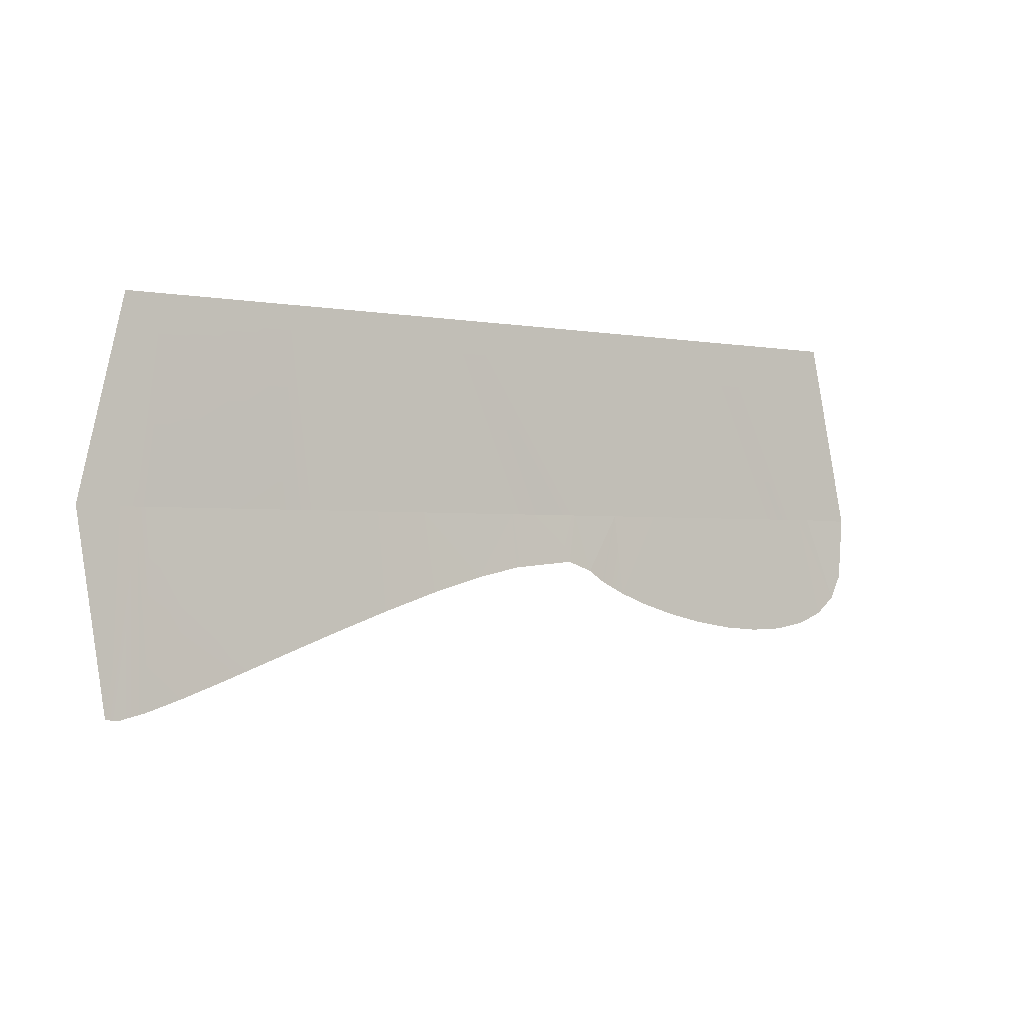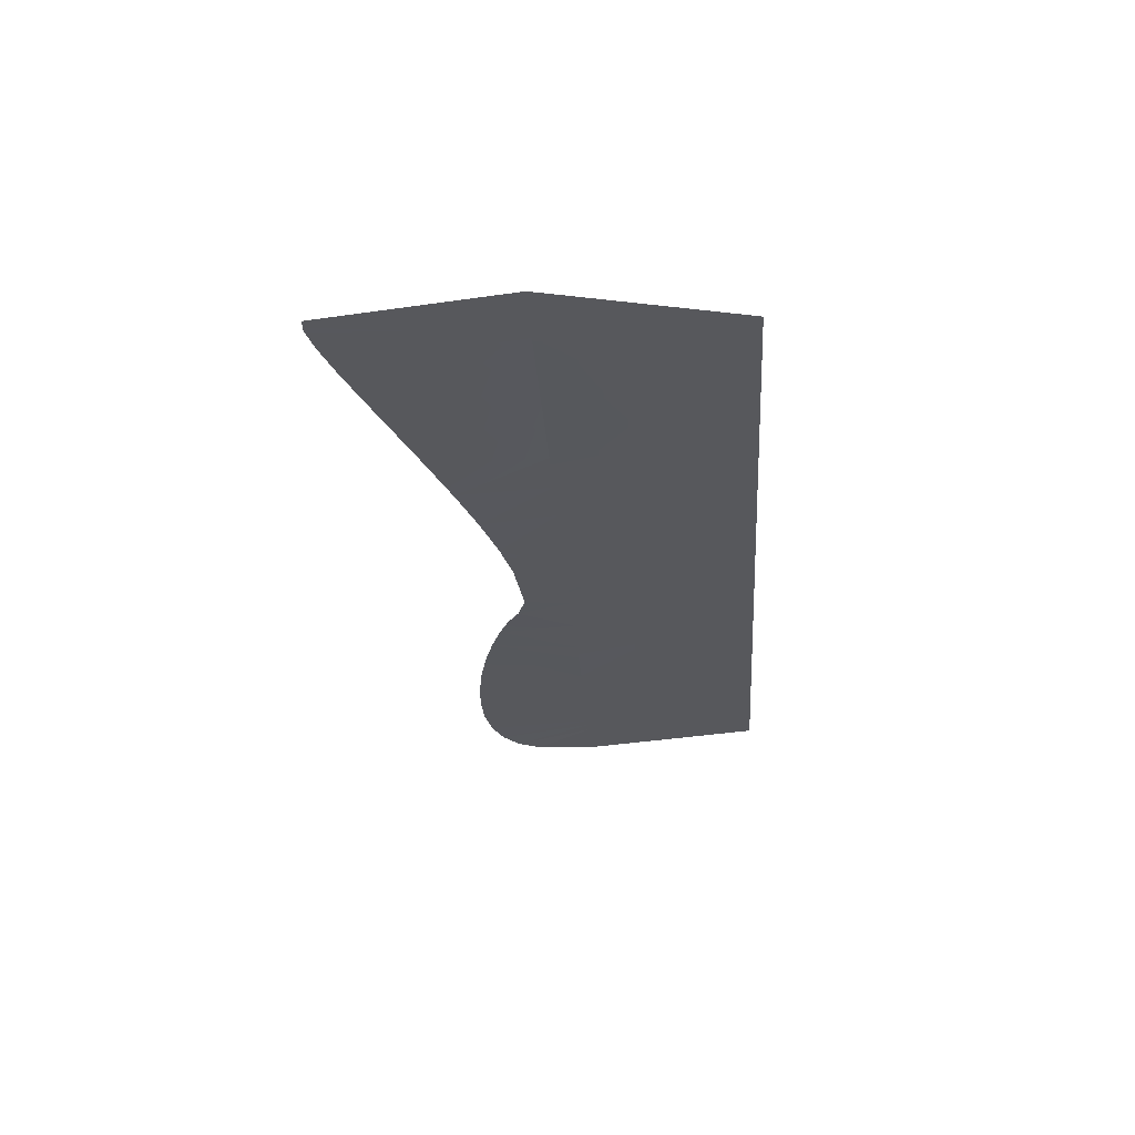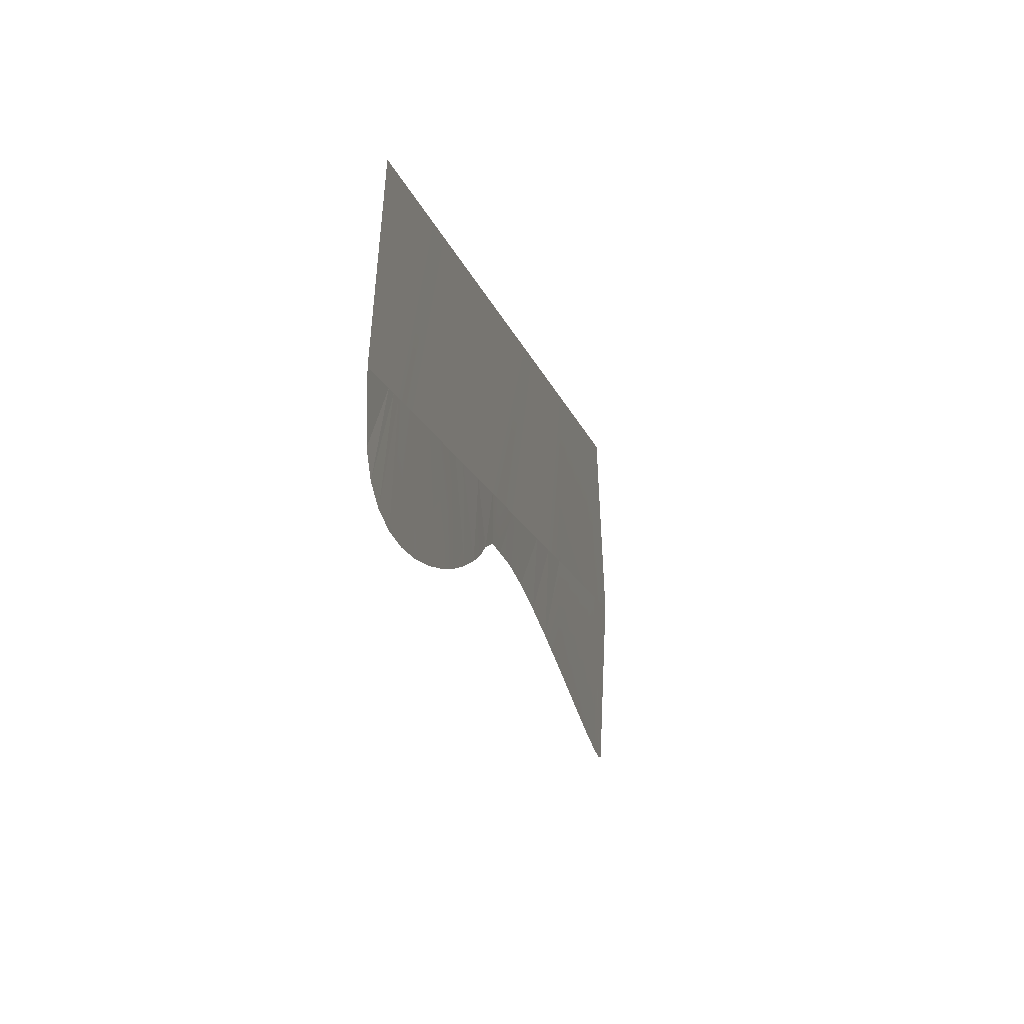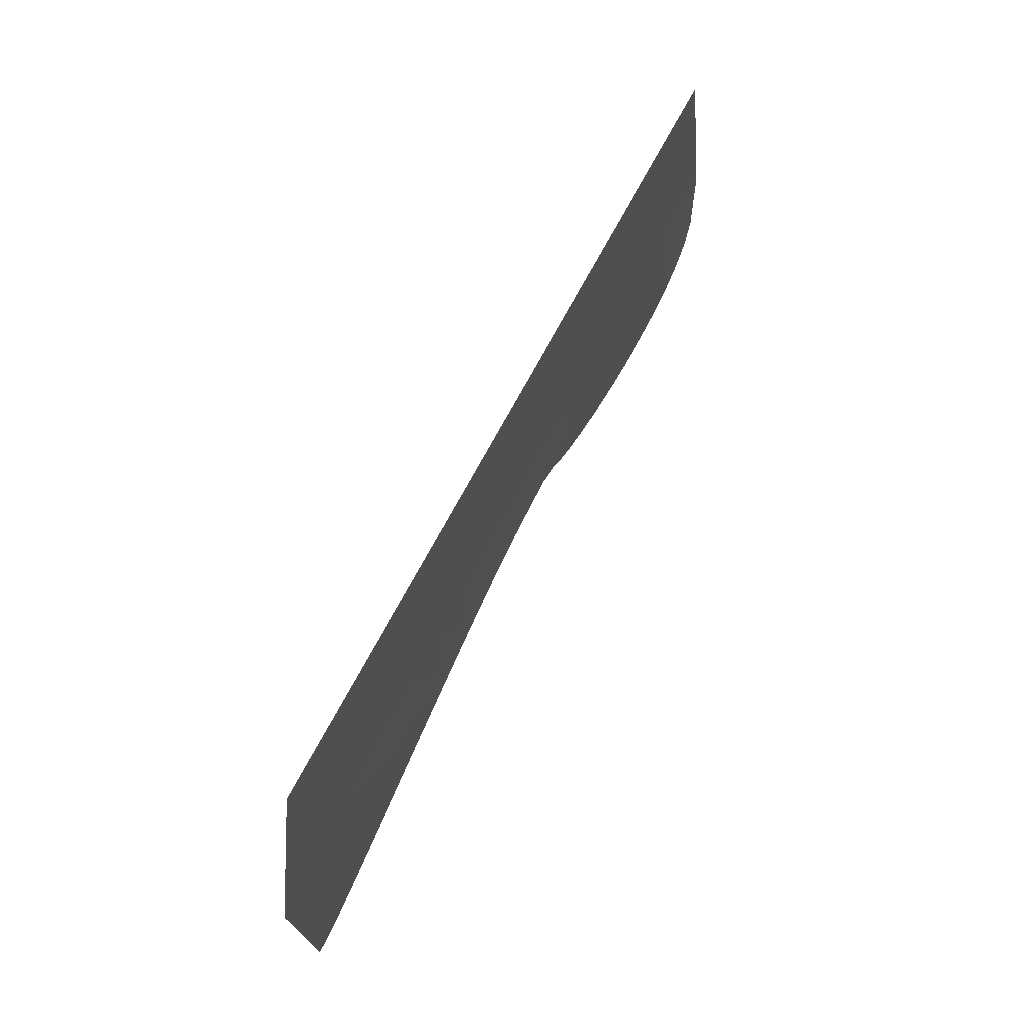
<metadata>
{"format":"obj","ext":"obj","renderer":"f3d","projection":"perspective","resolution":1024,"background":"white","views":[{"elev":-3.9,"azim":-35.5,"up":"+Z"},{"elev":-28.6,"azim":-87.3,"up":"+Y"},{"elev":-13.6,"azim":104.2,"up":"+Z"},{"elev":60.3,"azim":-63.8,"up":"+Z"}]}
</metadata>
<code>
o 立方体_立方体.001
v -124.6 -1e-05 60.72
v 137 -0.6 -9.805
v 139.1 -1e-06 8.934
v 126.8 -1.1e-05 66.32
v -137.6 -1e-06 3.334
v -128.9 -0.6 -52.33
v -125.3 -0.6 -52.76
v -117.6 -0.6 -50.88
v -106.6 -0.6 -47.17
v -92.99 -0.6 -42.09
v -77.46 -0.6 -36.14
v -60.79 -0.6 -29.77
v -43.7 -0.6 -23.48
v -26.93 -0.6 -17.73
v -11.23 -0.6 -13.01
v 2.688 -0.6 -9.786
v 22.19 -0.6 -7.641
v 14.07 -0.6 -8.537
v 30.05 -0.6 -10.27
v 35.28 -0.6 -13.64
v 42.83 -0.6 -17.07
v 52.19 -0.6 -20.36
v 62.88 -0.6 -23.31
v 86.27 -0.6 -27.34
v 74.41 -0.6 -25.7
v 97.99 -0.6 -28.01
v 109.1 -0.6 -27.53
v 119 -0.6 -25.66
v 133.4 -0.6 -17.01
v 127.3 -0.6 -22.23
v 16.81 -1e-06 6.484
v 1.105 -1e-06 6.134
v -120.6 -1e-06 3.421
v -116.7 -1e-06 3.509
v -108.9 -1e-06 3.684
v -93.15 -1e-06 4.034
v -77.44 -1e-06 4.384
v -61.73 -1e-06 4.734
v -46.02 -1e-06 5.084
v -30.31 -1e-06 5.434
v -14.6 -1e-06 5.784
v 24.67 -1e-06 6.659
v 32.52 -1e-06 6.834
v 40.38 -1e-06 7.009
v 48.23 -1e-06 7.184
v 56.09 -1e-06 7.359
v 63.94 -1e-06 7.534
v 79.65 -1e-06 7.884
v 95.36 -1e-06 8.234
v 103.2 -1e-06 8.409
v 111.1 -1e-06 8.584
v 115 -1e-06 8.672
v 118.9 -1e-06 8.759
v 122.9 -1e-06 8.847
v -114.5 -1e-05 60.94
v -104.5 -1e-05 61.17
v -94.41 -1e-05 61.39
v -84.36 -1e-05 61.61
v -74.3 -1e-05 61.84
v -64.25 -1e-05 62.06
v -54.19 -1e-05 62.29
v -44.14 -1e-05 62.51
v -34.08 -1e-05 62.73
v -24.03 -1e-05 62.96
v -13.98 -1e-05 63.18
v -3.922 -1e-05 63.41
v 6.132 -1e-05 63.63
v 16.19 -1e-05 63.85
v 26.24 -1e-05 64.08
v 36.29 -1e-05 64.3
v 46.35 -1.1e-05 64.53
v 56.4 -1.1e-05 64.75
v 66.46 -1.1e-05 64.97
v 76.51 -1.1e-05 65.2
v 86.57 -1.1e-05 65.42
v 96.62 -1.1e-05 65.65
v 106.7 -1.1e-05 65.87
v 116.7 -1.1e-05 66.09
f 4 3 78
f 6 33 7
f 8 33 34
f 9 34 35
f 10 35 36
f 11 36 37
f 12 37 38
f 13 38 39
f 14 39 40
f 15 40 41
f 15 32 16
f 18 32 31
f 17 31 42
f 19 42 43
f 19 44 20
f 21 44 45
f 21 46 22
f 22 47 23
f 25 47 48
f 24 48 49
f 26 49 50
f 27 50 51
f 28 51 52
f 30 52 53
f 29 53 54
f 2 54 3
f 6 5 33
f 8 7 33
f 9 8 34
f 10 9 35
f 11 10 36
f 12 11 37
f 13 12 38
f 14 13 39
f 15 14 40
f 15 41 32
f 18 16 32
f 17 18 31
f 19 17 42
f 19 43 44
f 21 20 44
f 21 45 46
f 22 46 47
f 25 23 47
f 24 25 48
f 26 24 49
f 27 26 50
f 28 27 51
f 30 28 52
f 29 30 53
f 2 29 54
f 39 61 40
f 61 62 40
f 60 61 39
f 38 60 39
f 59 60 38
f 37 59 38
f 58 59 37
f 36 58 37
f 57 58 36
f 35 57 36
f 56 57 35
f 34 56 35
f 55 56 34
f 33 55 34
f 55 33 1
f 5 1 33
f 63 64 32
f 32 64 31
f 41 63 32
f 62 63 41
f 40 62 41
f 54 78 3
f 78 54 77
f 54 53 77
f 77 53 76
f 53 52 76
f 76 52 75
f 52 51 75
f 75 51 74
f 51 50 74
f 74 50 73
f 50 49 73
f 73 49 72
f 49 48 72
f 72 48 71
f 48 47 71
f 71 47 70
f 47 46 70
f 70 46 69
f 46 45 69
f 69 45 68
f 45 44 68
f 68 44 67
f 44 43 67
f 67 43 66
f 43 42 66
f 31 65 42
f 66 42 65
f 64 65 31

</code>
